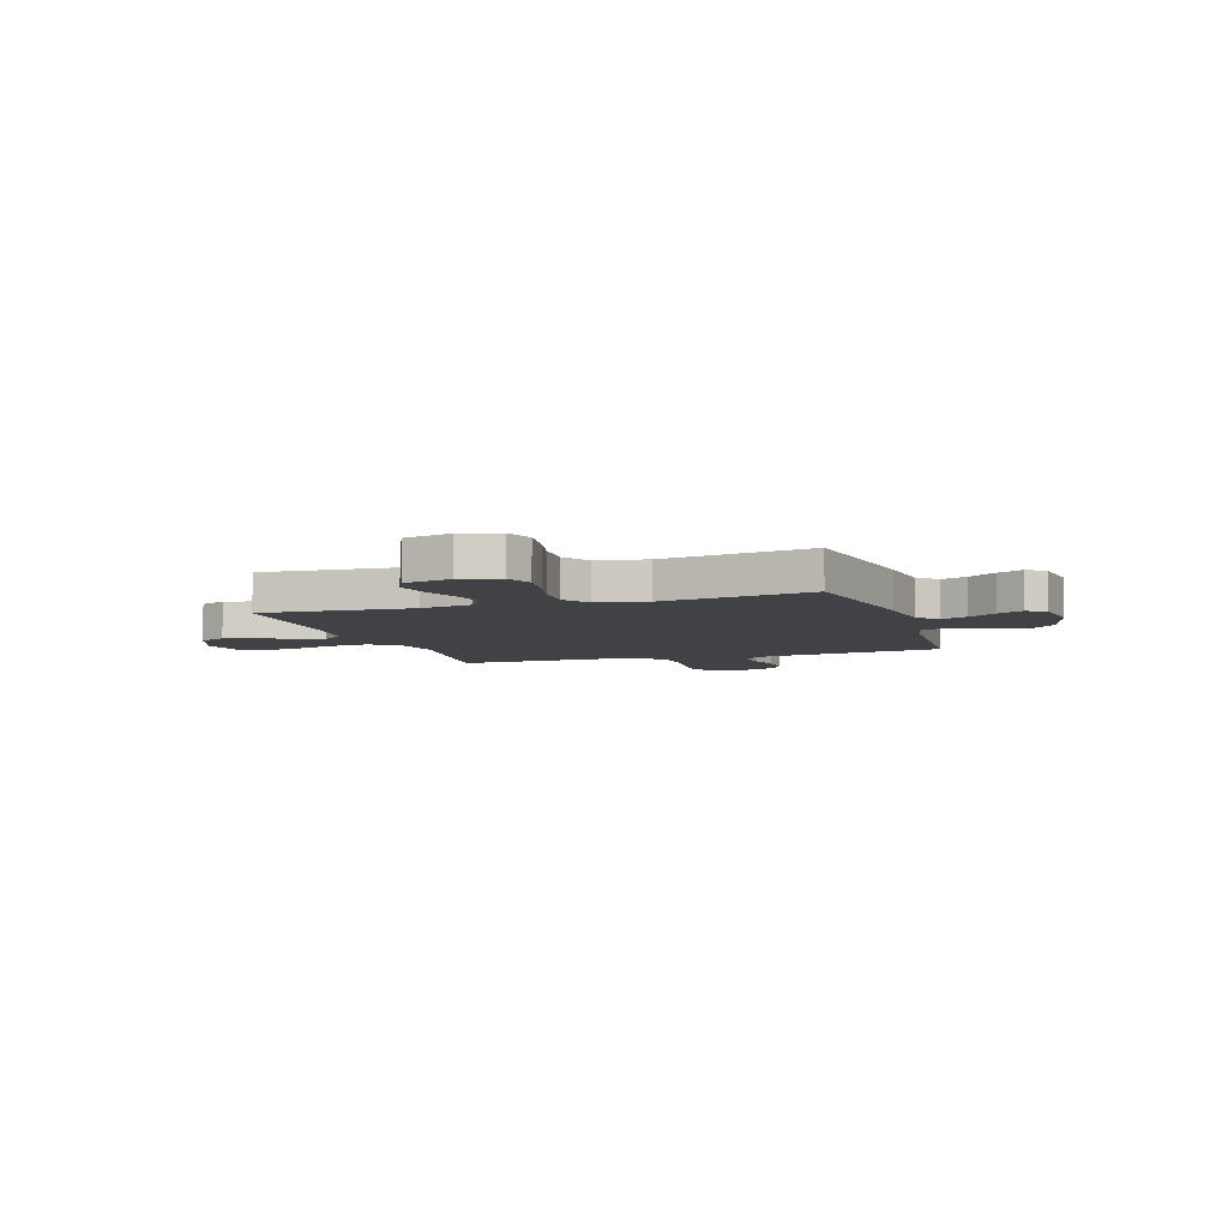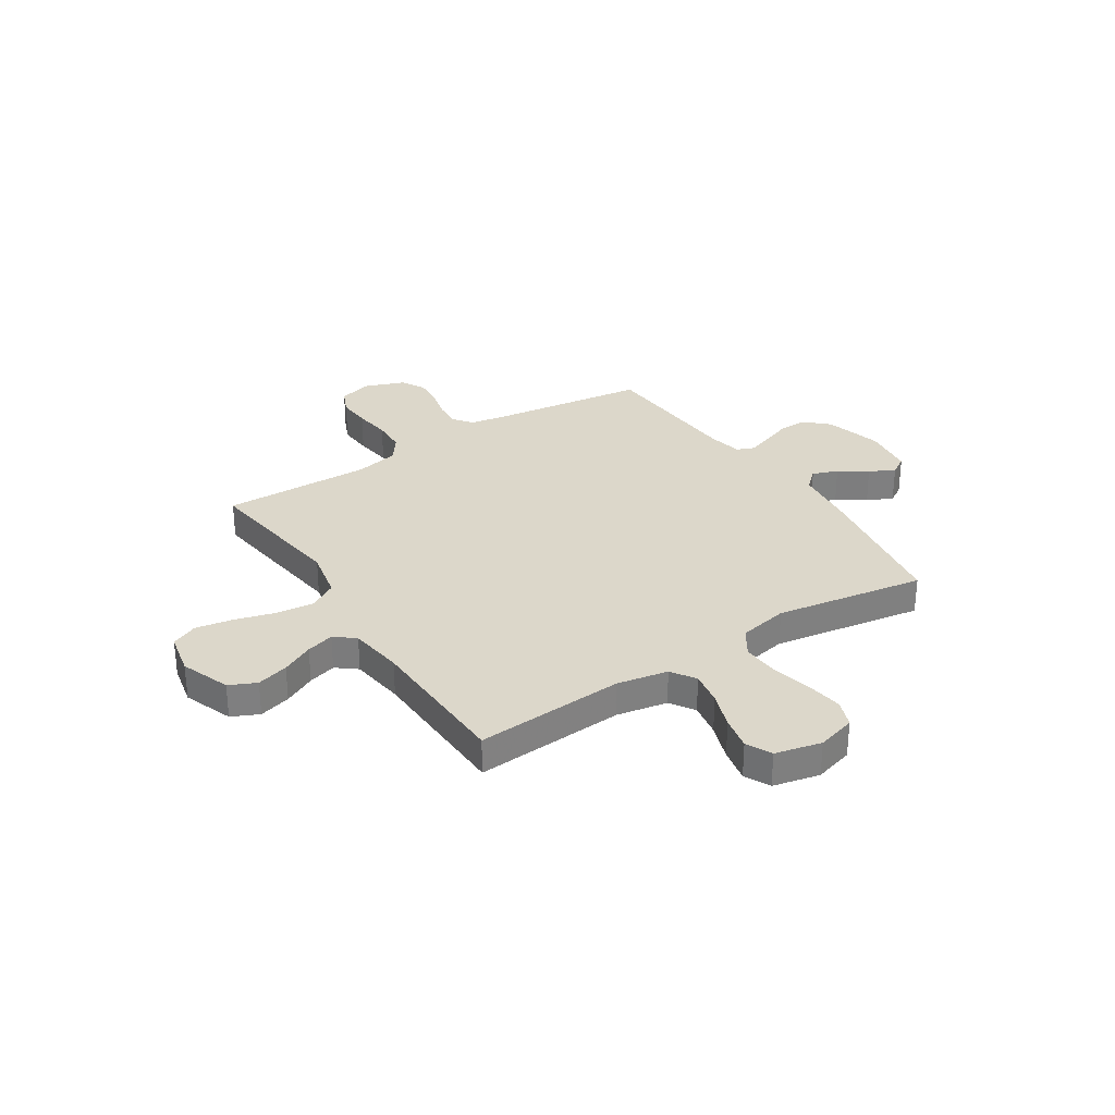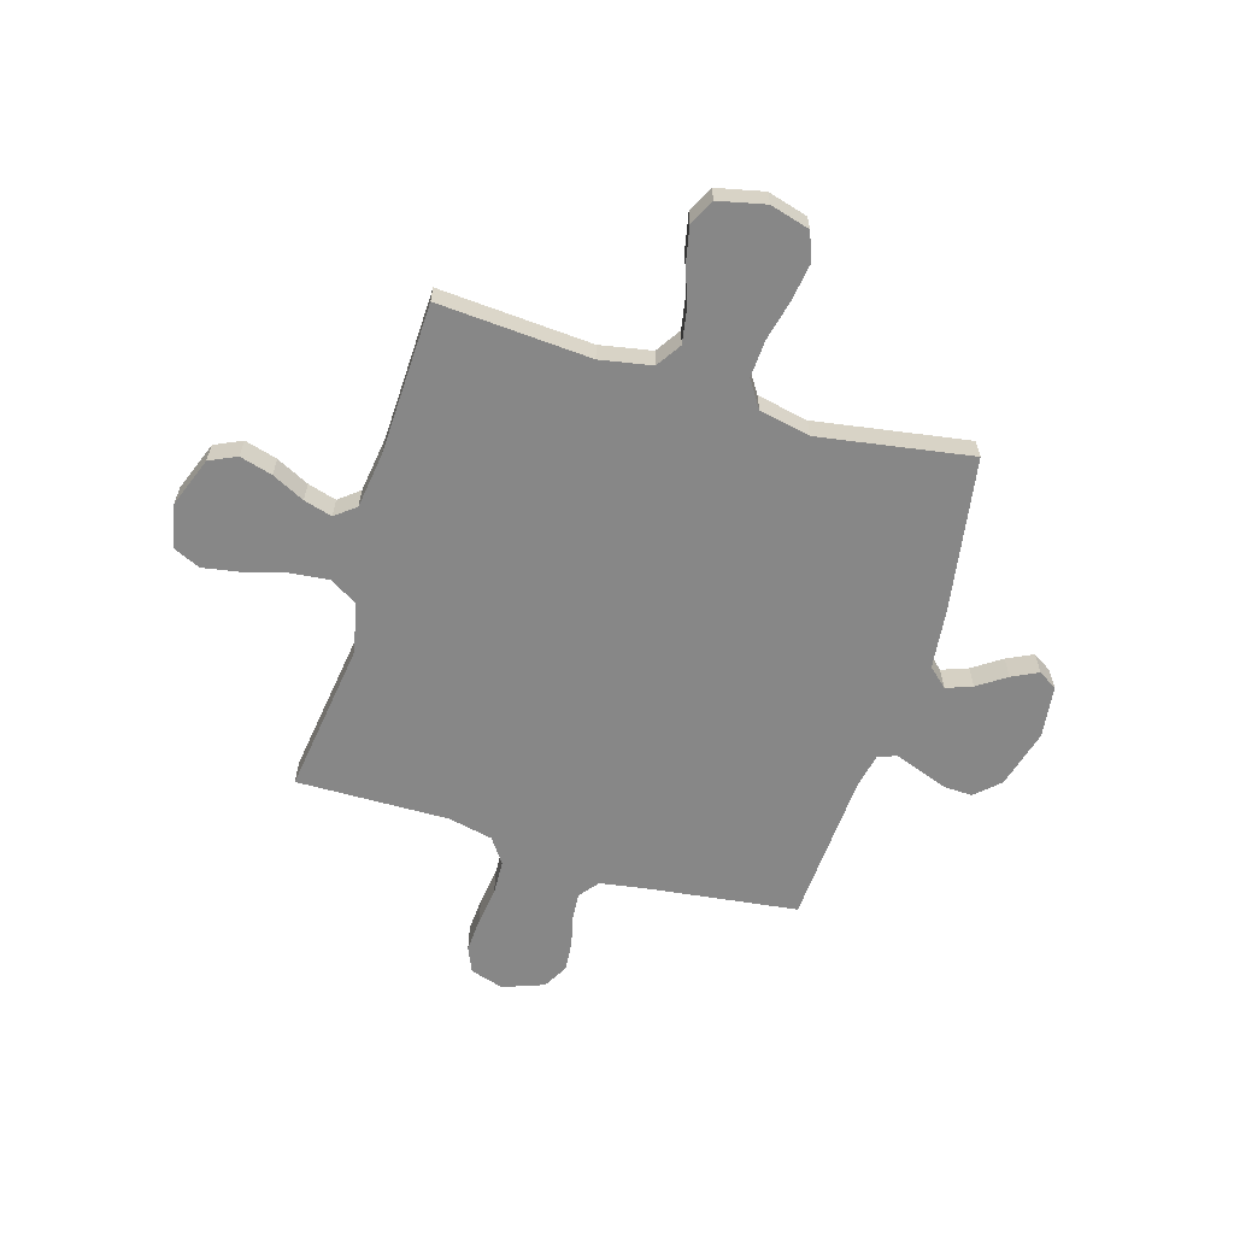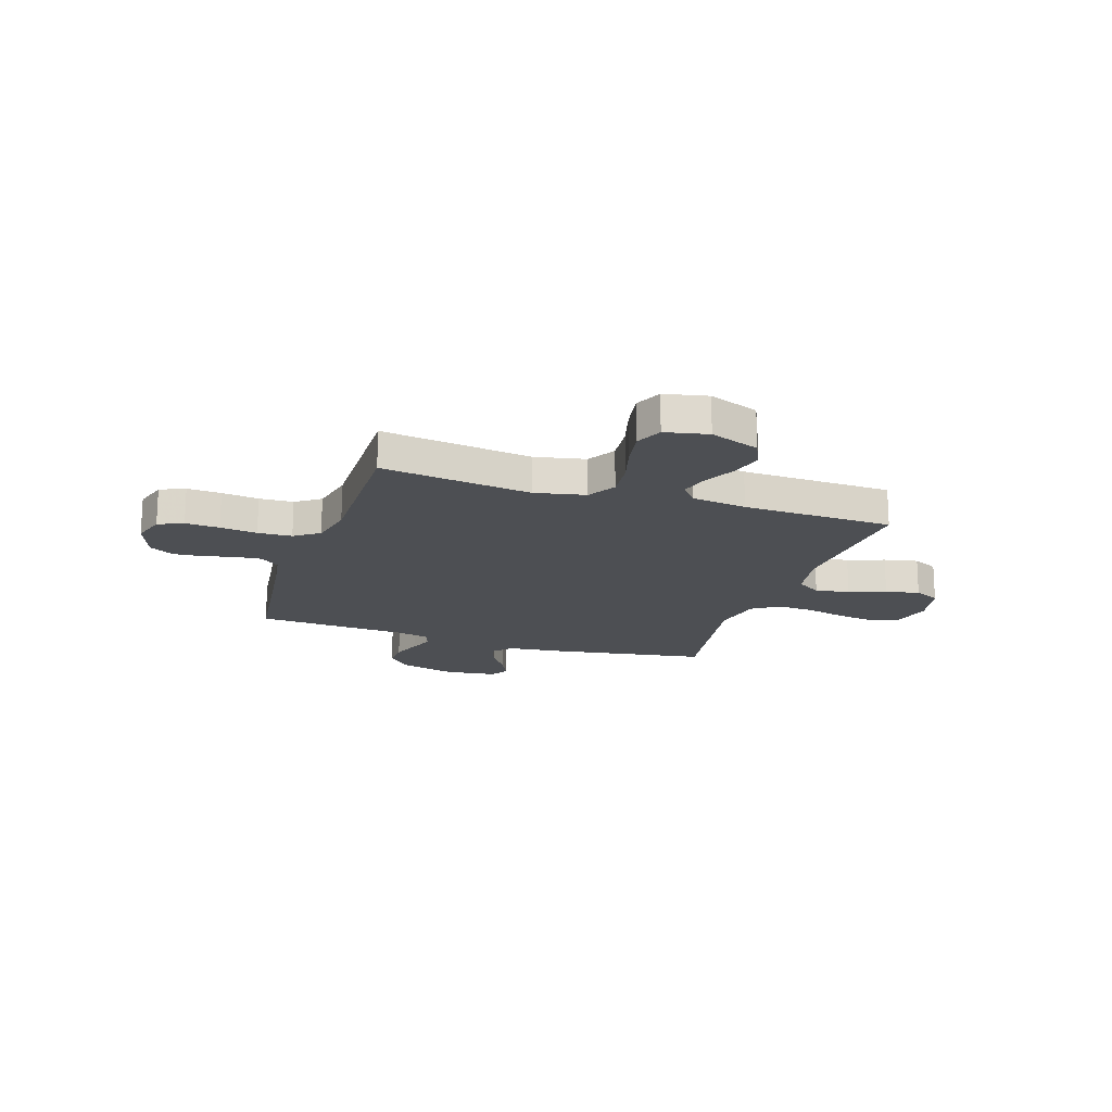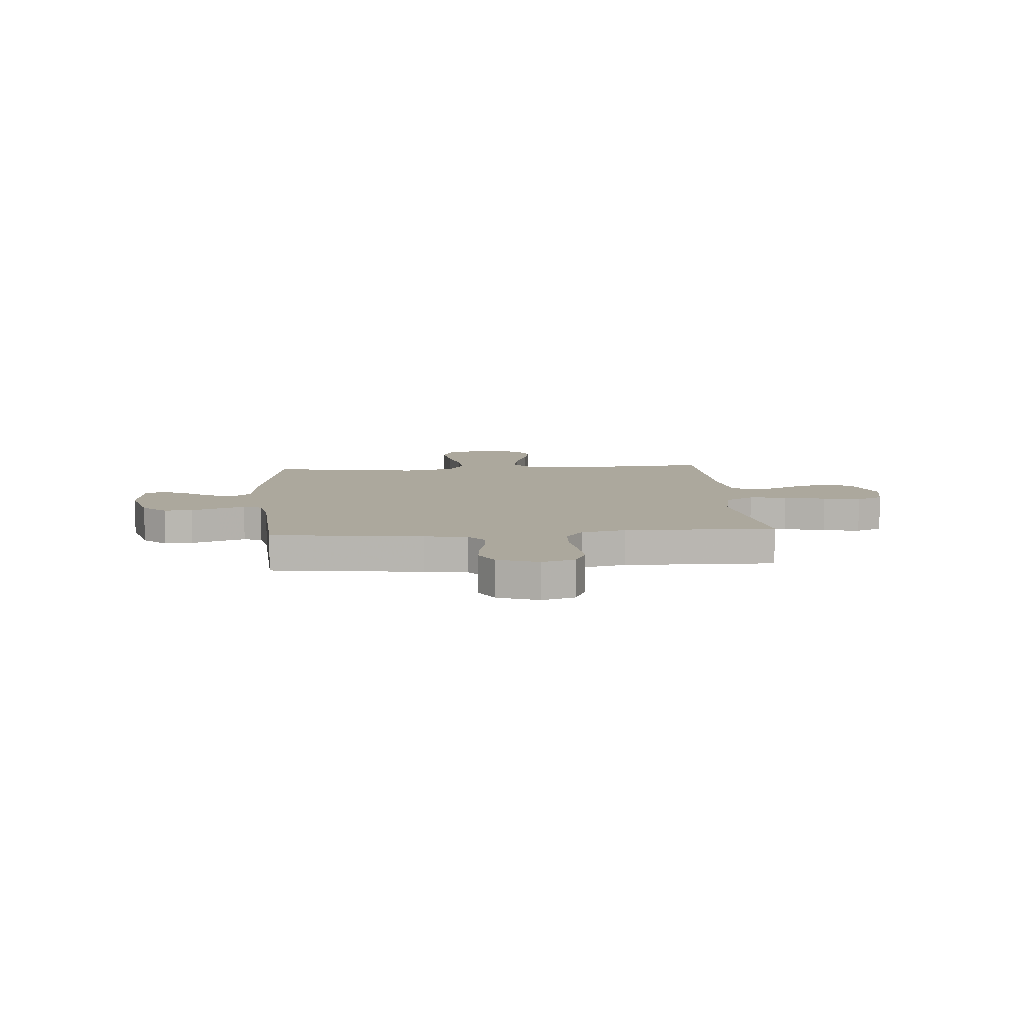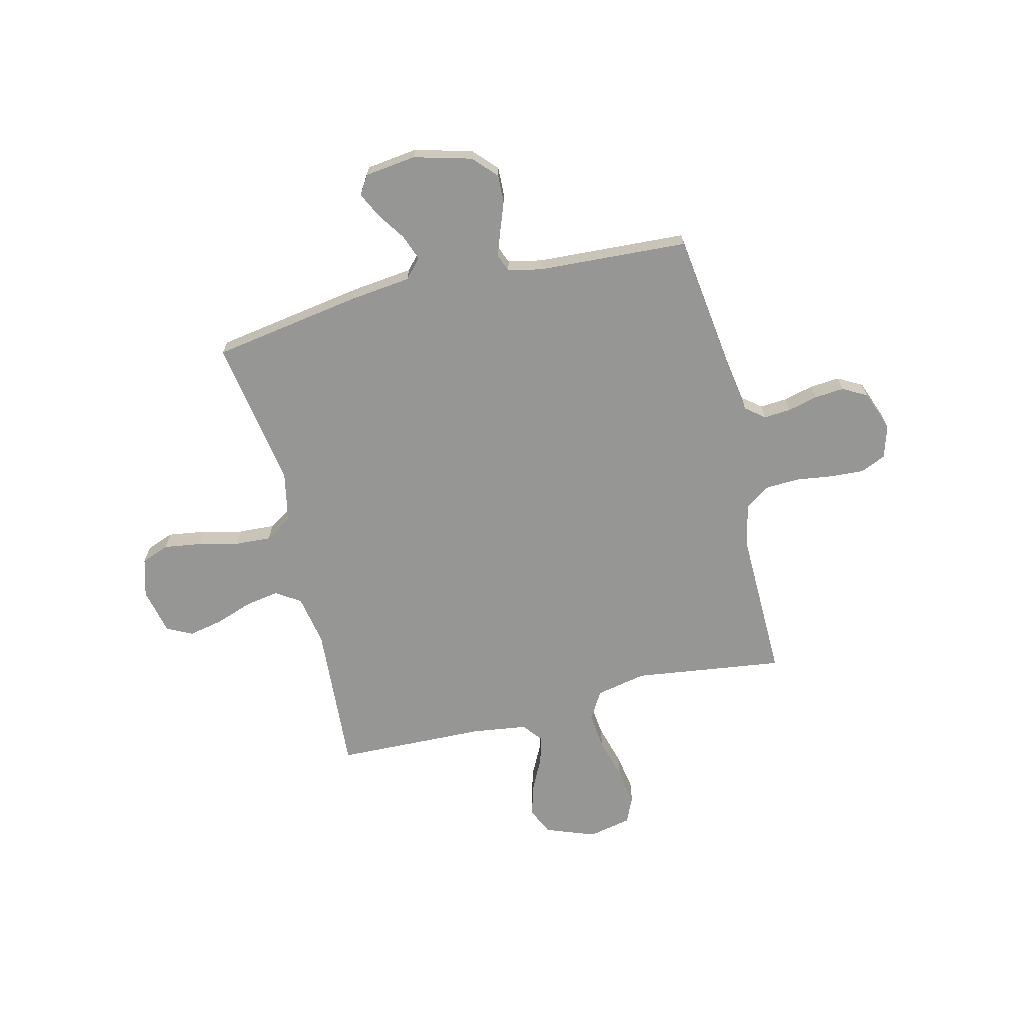
<metadata>
{"format":"obj","ext":"obj","renderer":"f3d","projection":"perspective","resolution":1024,"background":"white","views":[{"elev":-6.3,"azim":-72.0,"up":"+Y"},{"elev":30.7,"azim":-122.8,"up":"+Y"},{"elev":-62.4,"azim":-106.8,"up":"+Y"},{"elev":-17.9,"azim":161.7,"up":"+Y"},{"elev":8.6,"azim":85.4,"up":"+Y"},{"elev":-67.7,"azim":13.7,"up":"+Y"}]}
</metadata>
<code>
v 0.5 0.07 0.5
v 0.539 0.07 0.2
v 0.553 0.07 0.114
v 0.591 0.07 0.084
v 0.645 0.07 0.088
v 0.705 0.07 0.103
v 0.764 0.07 0.108
v 0.813 0.07 0.081
v 0.843 0.07 0
v 0.823 0.07 -0.066
v 0.773 0.07 -0.088
v 0.705 0.07 -0.084
v 0.631 0.07 -0.074
v 0.563 0.07 -0.077
v 0.514 0.07 -0.112
v 0.495 0.07 -0.2
v 0.5 0.07 -0.5
v 0.2 0.07 -0.46
v 0.099 0.07 -0.481
v 0.066 0.07 -0.537
v 0.074 0.07 -0.612
v 0.097 0.07 -0.694
v 0.11 0.07 -0.768
v 0.086 0.07 -0.821
v 0 0.07 -0.839
v -0.099 0.07 -0.802
v -0.124 0.07 -0.748
v -0.106 0.07 -0.684
v -0.074 0.07 -0.62
v -0.058 0.07 -0.564
v -0.09 0.07 -0.524
v -0.2 0.07 -0.509
v -0.5 0.07 -0.5
v -0.48 0.07 -0.2
v -0.499 0.07 -0.098
v -0.548 0.07 -0.066
v -0.616 0.07 -0.078
v -0.69 0.07 -0.104
v -0.758 0.07 -0.118
v -0.809 0.07 -0.093
v -0.83 0.07 0
v -0.808 0.07 0.078
v -0.753 0.07 0.099
v -0.678 0.07 0.088
v -0.598 0.07 0.069
v -0.525 0.07 0.065
v -0.471 0.07 0.1
v -0.451 0.07 0.2
v -0.5 0.07 0.5
v -0.2 0.07 0.549
v -0.078 0.07 0.563
v -0.044 0.07 0.601
v -0.063 0.07 0.652
v -0.101 0.07 0.708
v -0.126 0.07 0.759
v -0.103 0.07 0.796
v 0 0.07 0.809
v 0.115 0.07 0.778
v 0.159 0.07 0.731
v 0.157 0.07 0.675
v 0.136 0.07 0.618
v 0.118 0.07 0.567
v 0.132 0.07 0.531
v 0.2 0.07 0.517
v 0.5 0 0.5
v 0.539 0 0.2
v 0.553 0 0.114
v 0.591 0 0.084
v 0.645 0 0.088
v 0.705 0 0.103
v 0.764 0 0.108
v 0.813 0 0.081
v 0.843 0 0
v 0.823 0 -0.066
v 0.773 0 -0.088
v 0.705 0 -0.084
v 0.631 0 -0.074
v 0.563 0 -0.077
v 0.514 0 -0.112
v 0.495 0 -0.2
v 0.5 0 -0.5
v 0.2 0 -0.46
v 0.099 0 -0.481
v 0.066 0 -0.537
v 0.074 0 -0.612
v 0.097 0 -0.694
v 0.11 0 -0.768
v 0.086 0 -0.821
v 0 0 -0.839
v -0.099 0 -0.802
v -0.124 0 -0.748
v -0.106 0 -0.684
v -0.074 0 -0.62
v -0.058 0 -0.564
v -0.09 0 -0.524
v -0.2 0 -0.509
v -0.5 0 -0.5
v -0.48 0 -0.2
v -0.499 0 -0.098
v -0.548 0 -0.066
v -0.616 0 -0.078
v -0.69 0 -0.104
v -0.758 0 -0.118
v -0.809 0 -0.093
v -0.83 0 0
v -0.808 0 0.078
v -0.753 0 0.099
v -0.678 0 0.088
v -0.598 0 0.069
v -0.525 0 0.065
v -0.471 0 0.1
v -0.451 0 0.2
v -0.5 0 0.5
v -0.2 0 0.549
v -0.078 0 0.563
v -0.044 0 0.601
v -0.063 0 0.652
v -0.101 0 0.708
v -0.126 0 0.759
v -0.103 0 0.796
v 0 0 0.809
v 0.115 0 0.778
v 0.159 0 0.731
v 0.157 0 0.675
v 0.136 0 0.618
v 0.118 0 0.567
v 0.132 0 0.531
v 0.2 0 0.517
f 58 59 60 61
f 58 61 62
f 57 58 62
f 56 57 62 63
f 53 54 55 56
f 52 53 56 63
f 48 49 50 51
f 47 48 51
f 47 51 52 63
f 42 43 44 45
f 42 45 46
f 41 42 46
f 40 41 46
f 37 38 39 40
f 36 37 40 46
f 35 36 46 47
f 32 33 34
f 31 32 34 35
f 26 27 28 29
f 26 29 30
f 25 26 30
f 24 25 30
f 21 22 23 24
f 20 21 24 30
f 19 20 30 31
f 16 17 18
f 15 16 18 19
f 10 11 12 13
f 8 9 10 13
f 8 13 14
f 5 6 7 8
f 4 5 8 14
f 3 4 14 15
f 64 1 2
f 35 47 63 64
f 19 31 35 64
f 15 19 64
f 2 3 15 64
f 125 124 123 122
f 126 125 122
f 126 122 121
f 127 126 121 120
f 120 119 118 117
f 127 120 117 116
f 115 114 113 112
f 115 112 111
f 127 116 115 111
f 109 108 107 106
f 110 109 106
f 110 106 105
f 110 105 104
f 104 103 102 101
f 110 104 101 100
f 111 110 100 99
f 98 97 96
f 99 98 96 95
f 93 92 91 90
f 94 93 90
f 94 90 89
f 94 89 88
f 88 87 86 85
f 94 88 85 84
f 95 94 84 83
f 82 81 80
f 83 82 80 79
f 77 76 75 74
f 77 74 73 72
f 78 77 72
f 72 71 70 69
f 78 72 69 68
f 79 78 68 67
f 66 65 128
f 128 127 111 99
f 128 99 95 83
f 128 83 79
f 128 79 67 66
f 1 65 66 2
f 2 66 67 3
f 3 67 68 4
f 4 68 69 5
f 5 69 70 6
f 6 70 71 7
f 7 71 72 8
f 8 72 73 9
f 9 73 74 10
f 10 74 75 11
f 11 75 76 12
f 12 76 77 13
f 13 77 78 14
f 14 78 79 15
f 15 79 80 16
f 16 80 81 17
f 17 81 82 18
f 18 82 83 19
f 19 83 84 20
f 20 84 85 21
f 21 85 86 22
f 22 86 87 23
f 23 87 88 24
f 24 88 89 25
f 25 89 90 26
f 26 90 91 27
f 27 91 92 28
f 28 92 93 29
f 29 93 94 30
f 30 94 95 31
f 31 95 96 32
f 32 96 97 33
f 33 97 98 34
f 34 98 99 35
f 35 99 100 36
f 36 100 101 37
f 37 101 102 38
f 38 102 103 39
f 39 103 104 40
f 40 104 105 41
f 41 105 106 42
f 42 106 107 43
f 43 107 108 44
f 44 108 109 45
f 45 109 110 46
f 46 110 111 47
f 47 111 112 48
f 48 112 113 49
f 49 113 114 50
f 50 114 115 51
f 51 115 116 52
f 52 116 117 53
f 53 117 118 54
f 54 118 119 55
f 55 119 120 56
f 56 120 121 57
f 57 121 122 58
f 58 122 123 59
f 59 123 124 60
f 60 124 125 61
f 61 125 126 62
f 62 126 127 63
f 63 127 128 64
f 64 128 65 1

</code>
